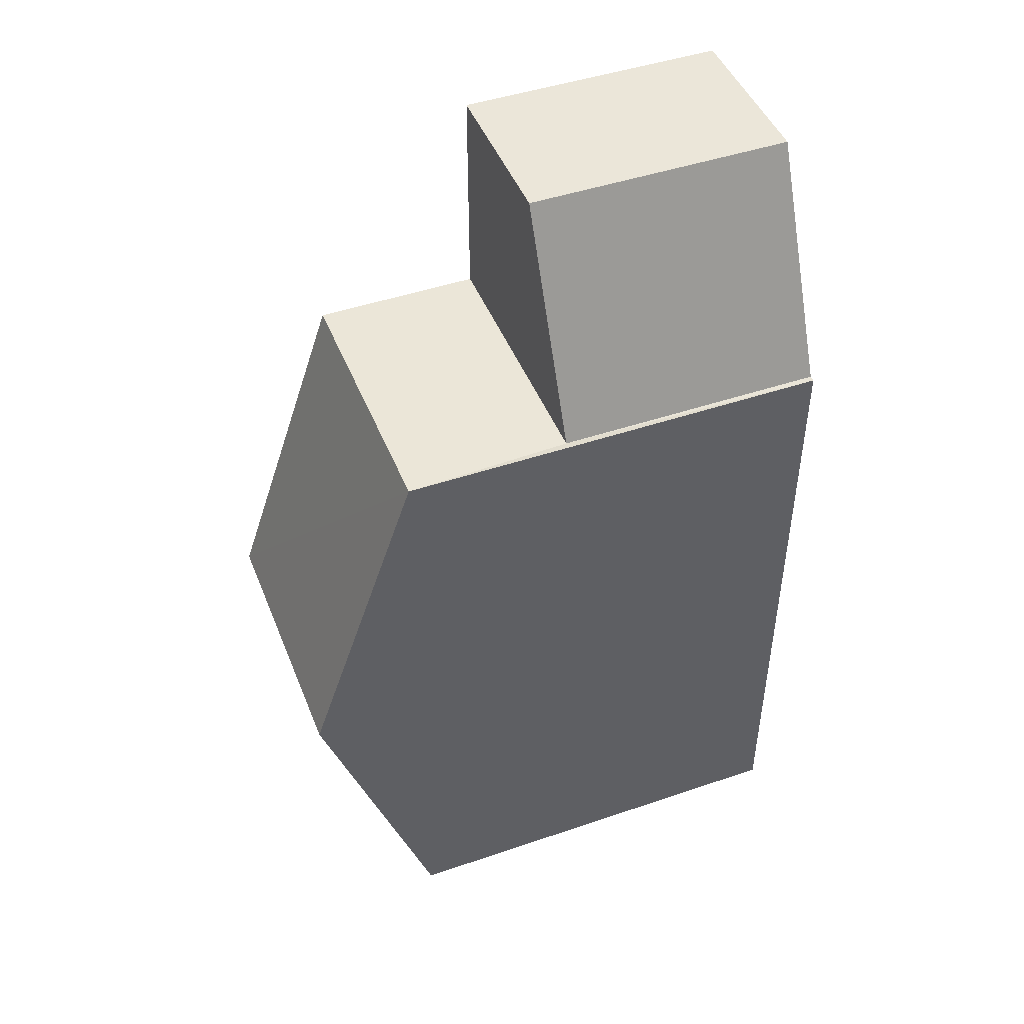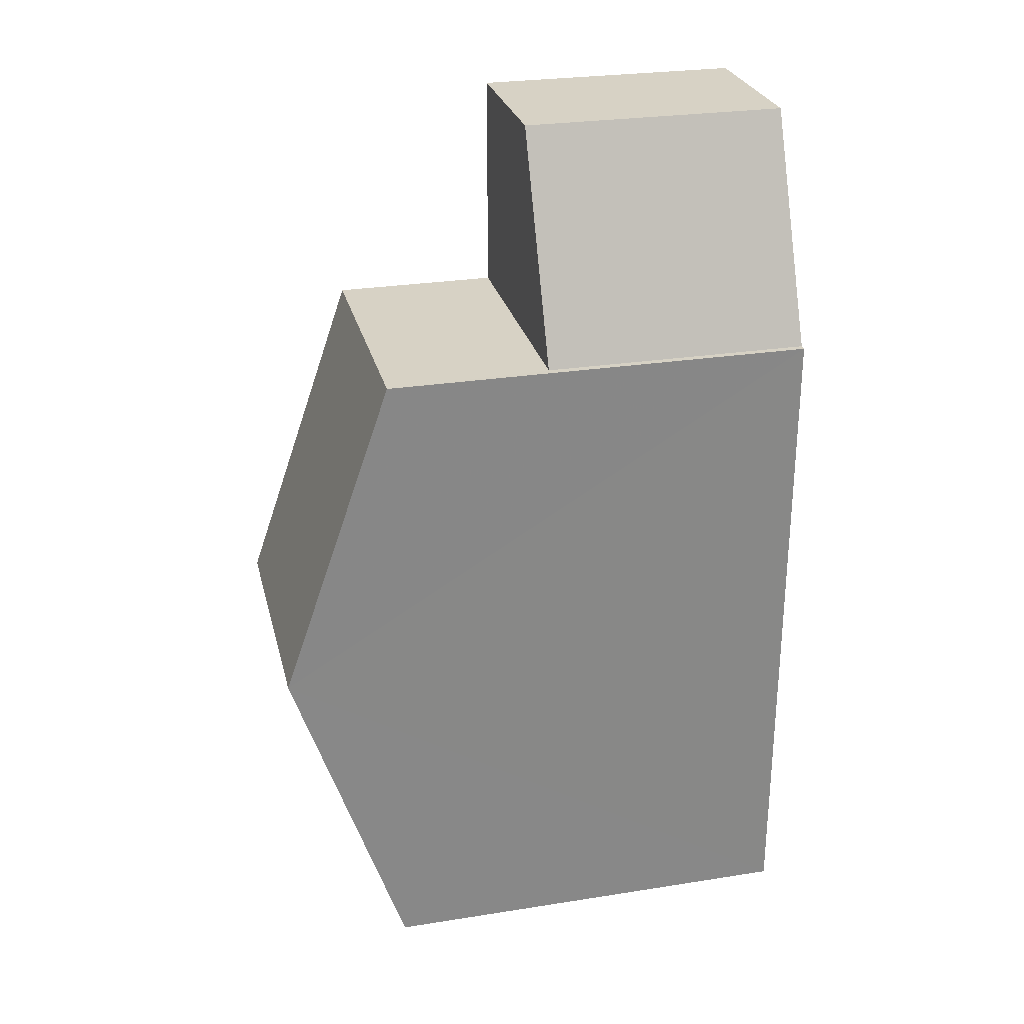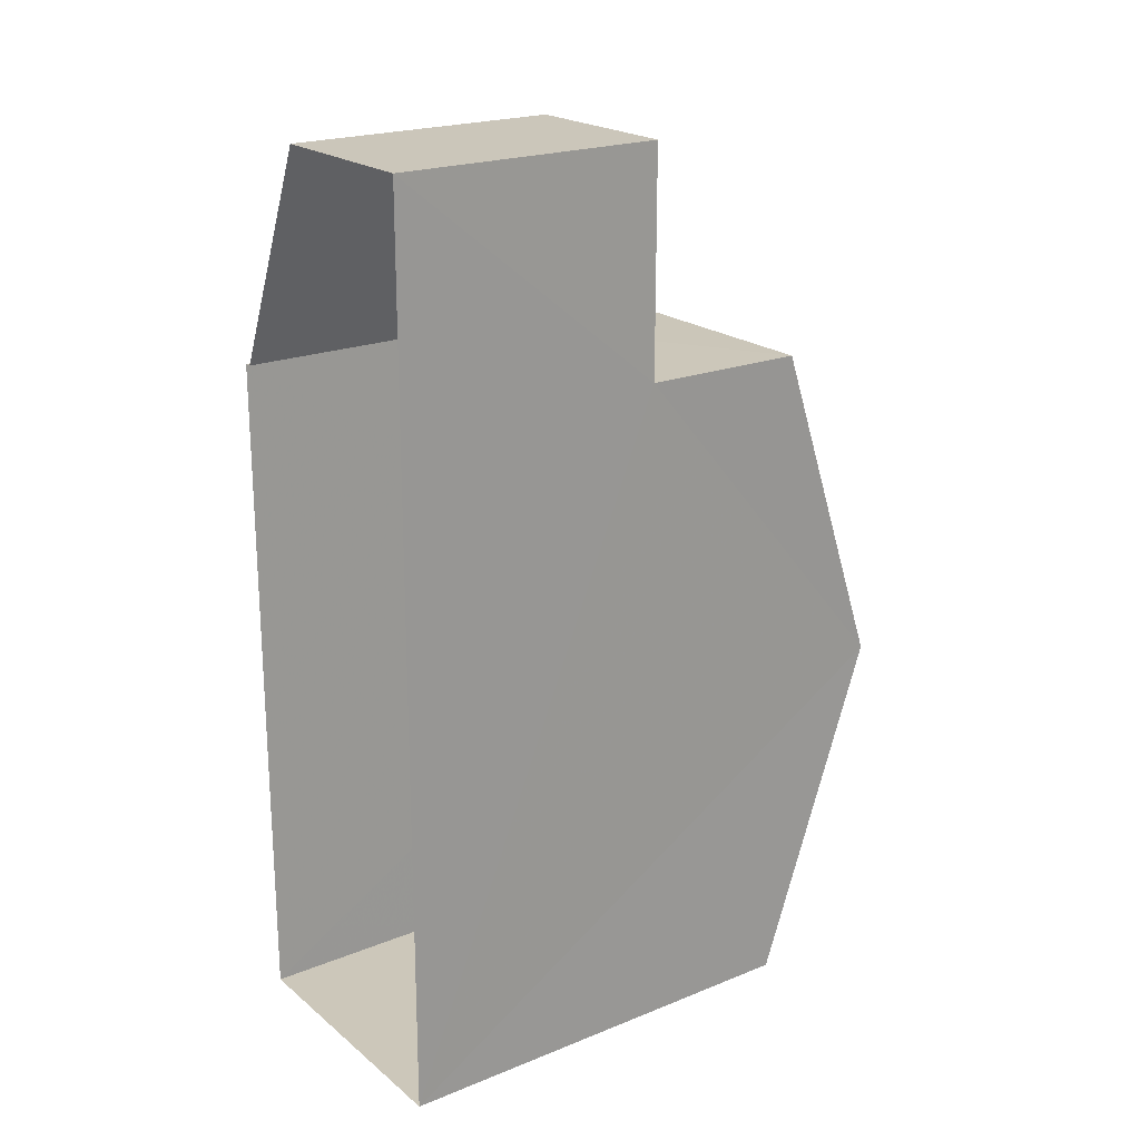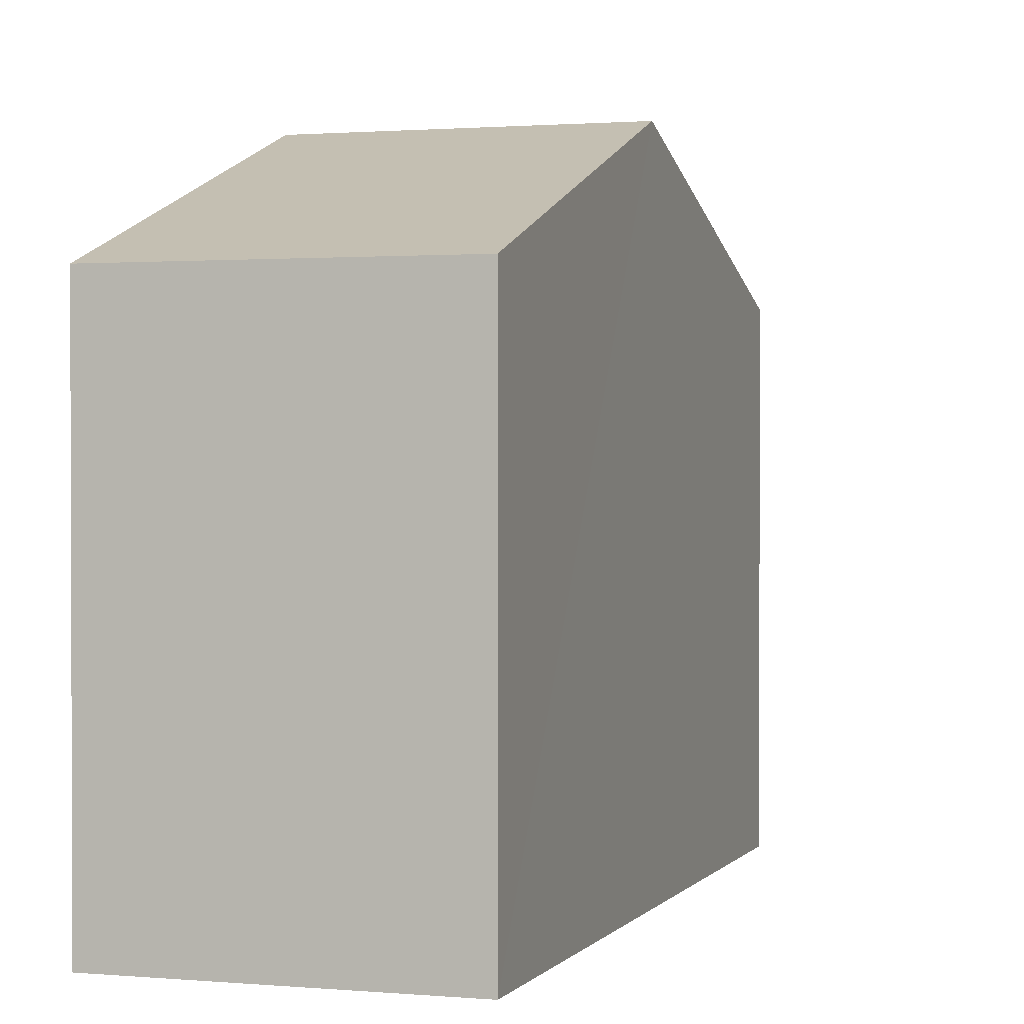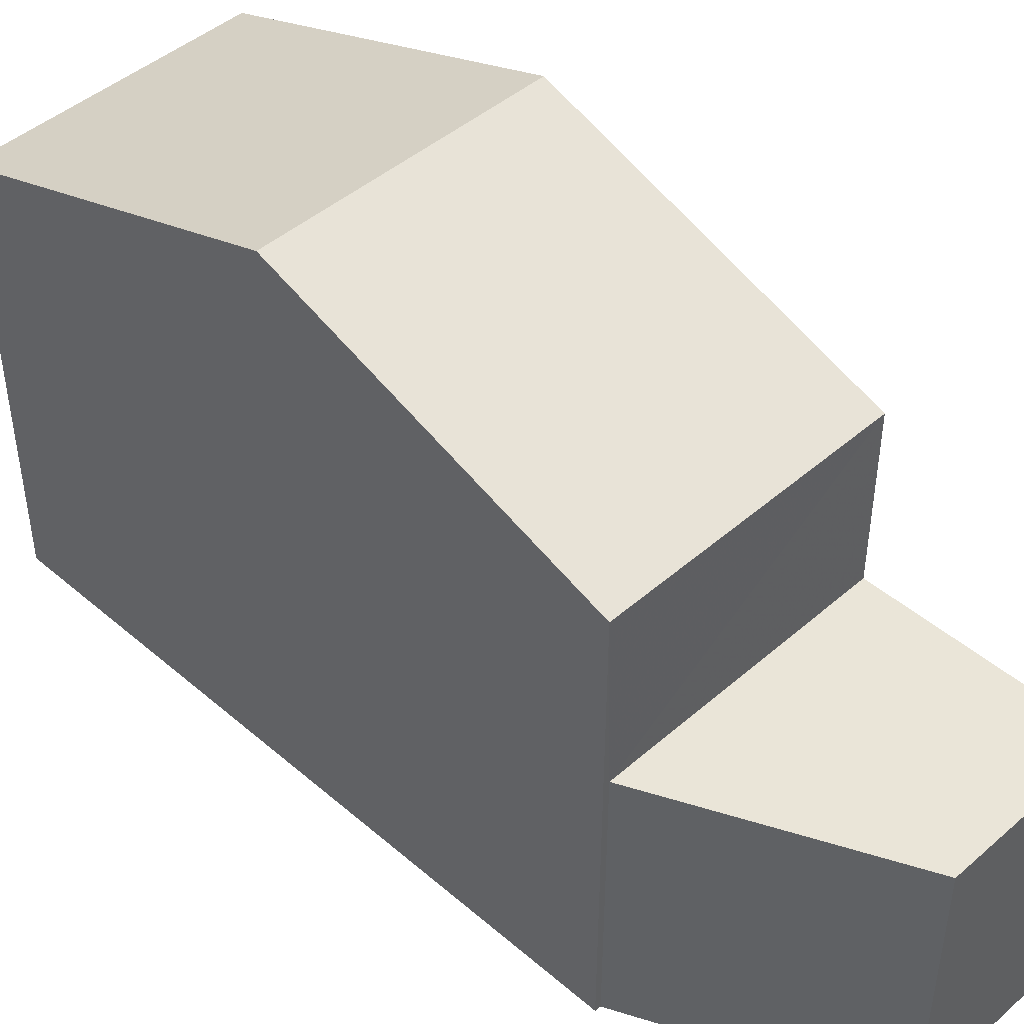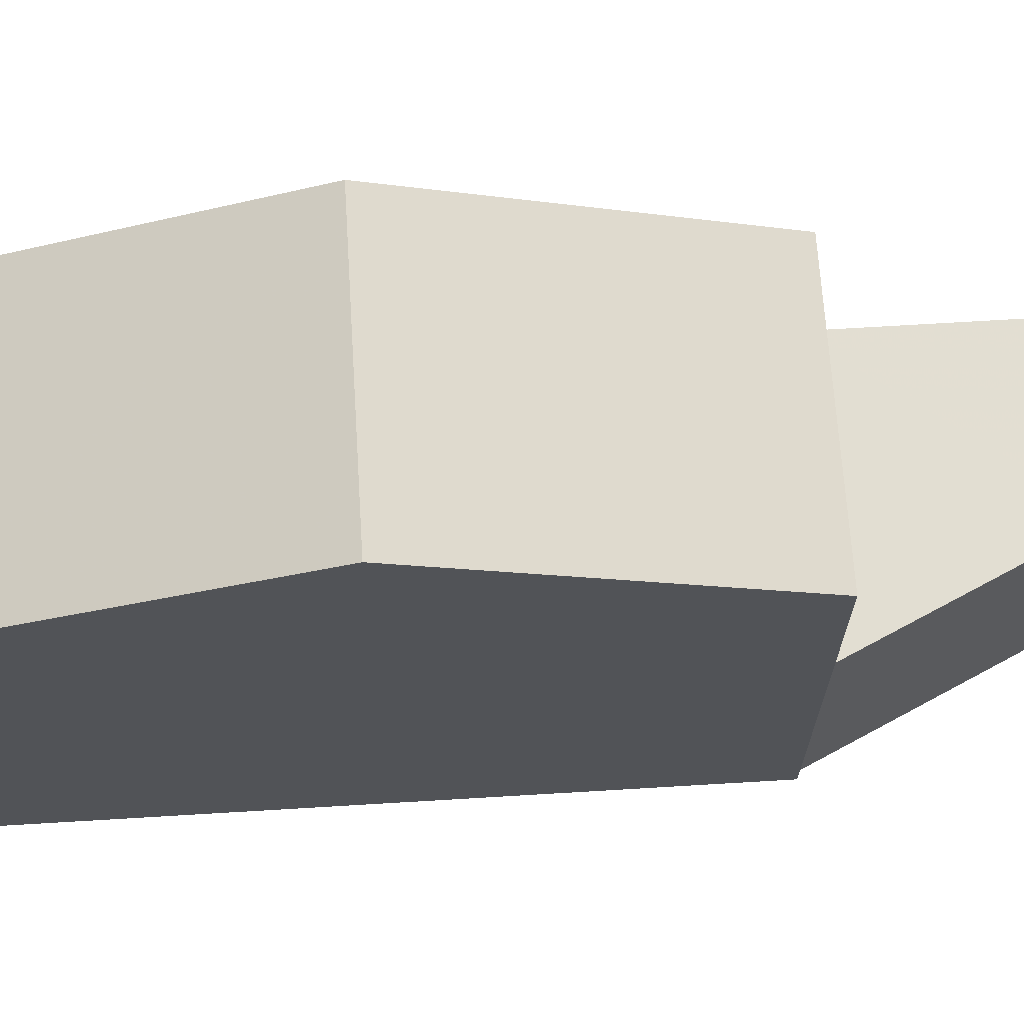
<metadata>
{"format":"obj","ext":"obj","renderer":"f3d","projection":"perspective","resolution":1024,"background":"white","views":[{"elev":46.6,"azim":68.8,"up":"+Y"},{"elev":27.7,"azim":76.5,"up":"+Y"},{"elev":21.0,"azim":-125.6,"up":"+Y"},{"elev":1.2,"azim":18.2,"up":"+Z"},{"elev":45.3,"azim":134.9,"up":"+Z"},{"elev":68.0,"azim":86.6,"up":"+Z"}]}
</metadata>
<code>
v -3.728e+05 -1.04e+05 29.82
v -3.728e+05 -1.04e+05 29.82
v -3.728e+05 -1.04e+05 29.82
v -3.728e+05 -1.04e+05 29.82
v -3.728e+05 -1.04e+05 29.82
v -3.728e+05 -1.04e+05 29.82
v -3.728e+05 -1.04e+05 34.23
v -3.728e+05 -1.04e+05 34.23
v -3.728e+05 -1.04e+05 34.23
v -3.728e+05 -1.04e+05 34.23
v -3.728e+05 -1.04e+05 36.95
v -3.728e+05 -1.04e+05 36.95
v -3.728e+05 -1.04e+05 38.84
v -3.728e+05 -1.04e+05 38.84
v -3.728e+05 -1.04e+05 36.95
v -3.728e+05 -1.04e+05 36.95
f 1 2 3
f 3 4 1
f 5 2 1
f 6 5 1
f 7 8 9
f 7 10 8
f 11 12 13
f 14 11 13
f 13 15 14
f 13 16 15
f 1 4 8
f 10 1 8
f 15 5 14
f 5 6 14
f 6 11 14
f 15 2 5
f 15 16 2
f 16 13 2
f 13 12 7
f 2 7 3
f 3 7 9
f 2 13 7
f 6 10 11
f 11 10 12
f 6 1 10
f 12 10 7
f 9 4 3
f 9 8 4

</code>
